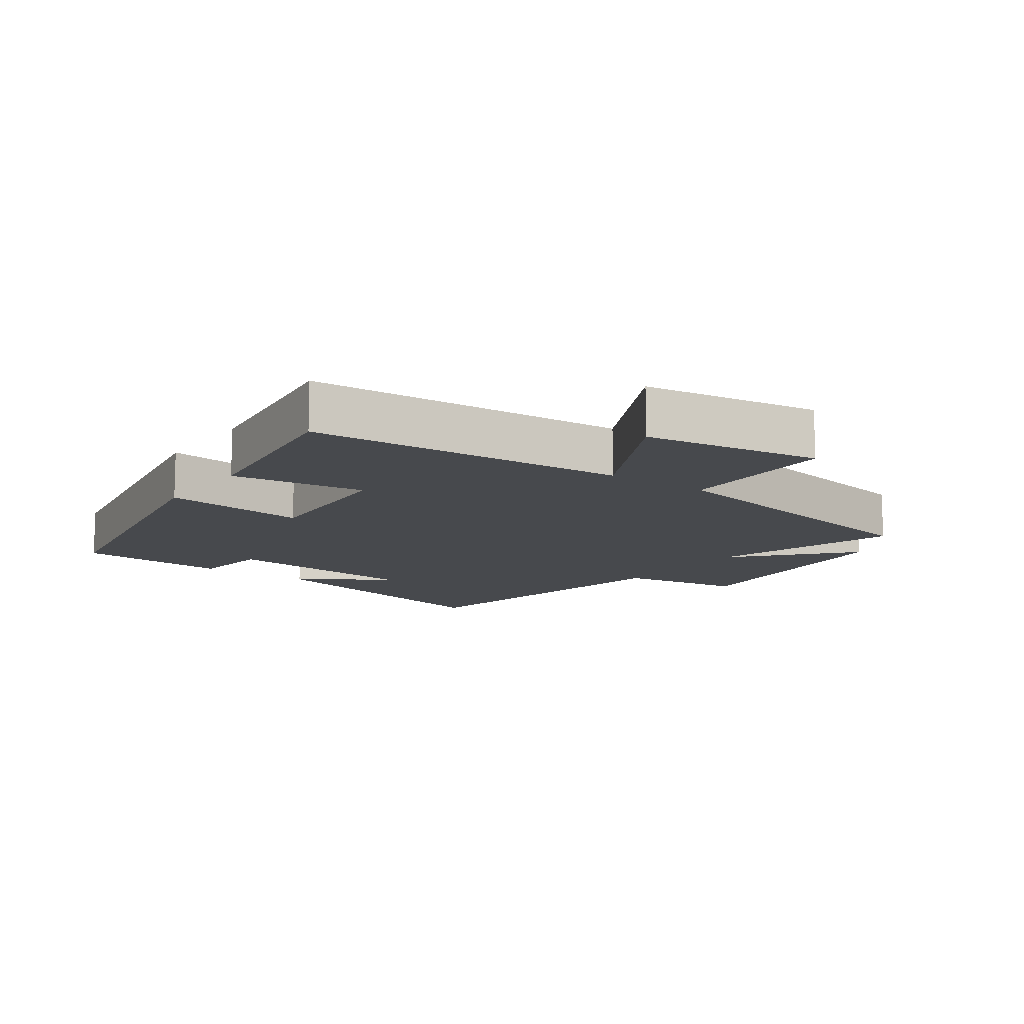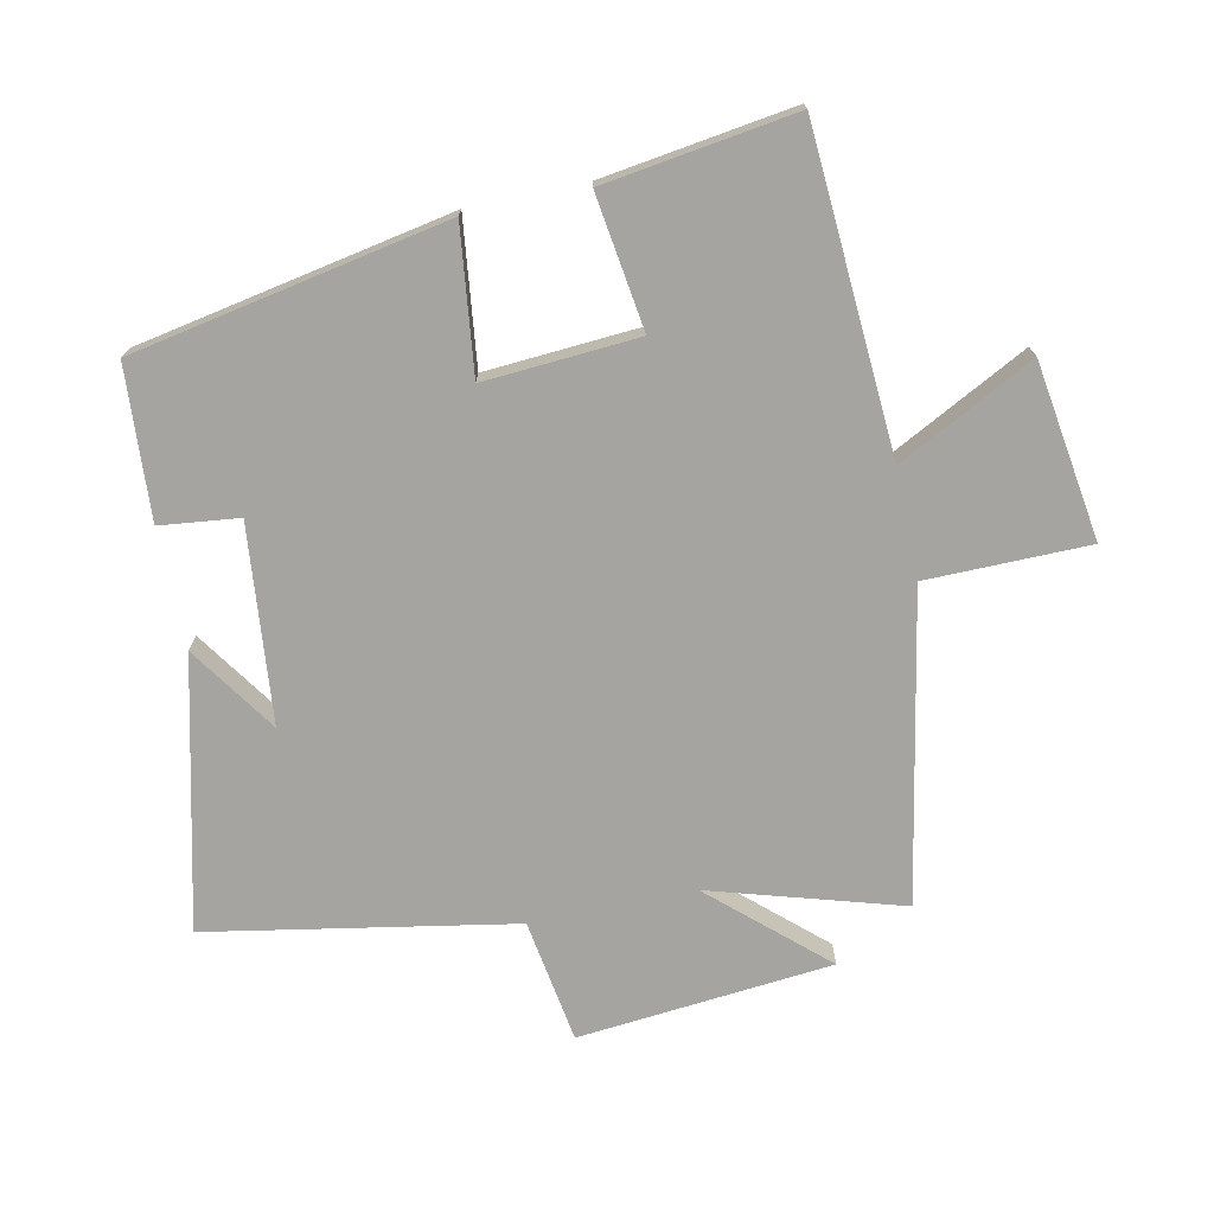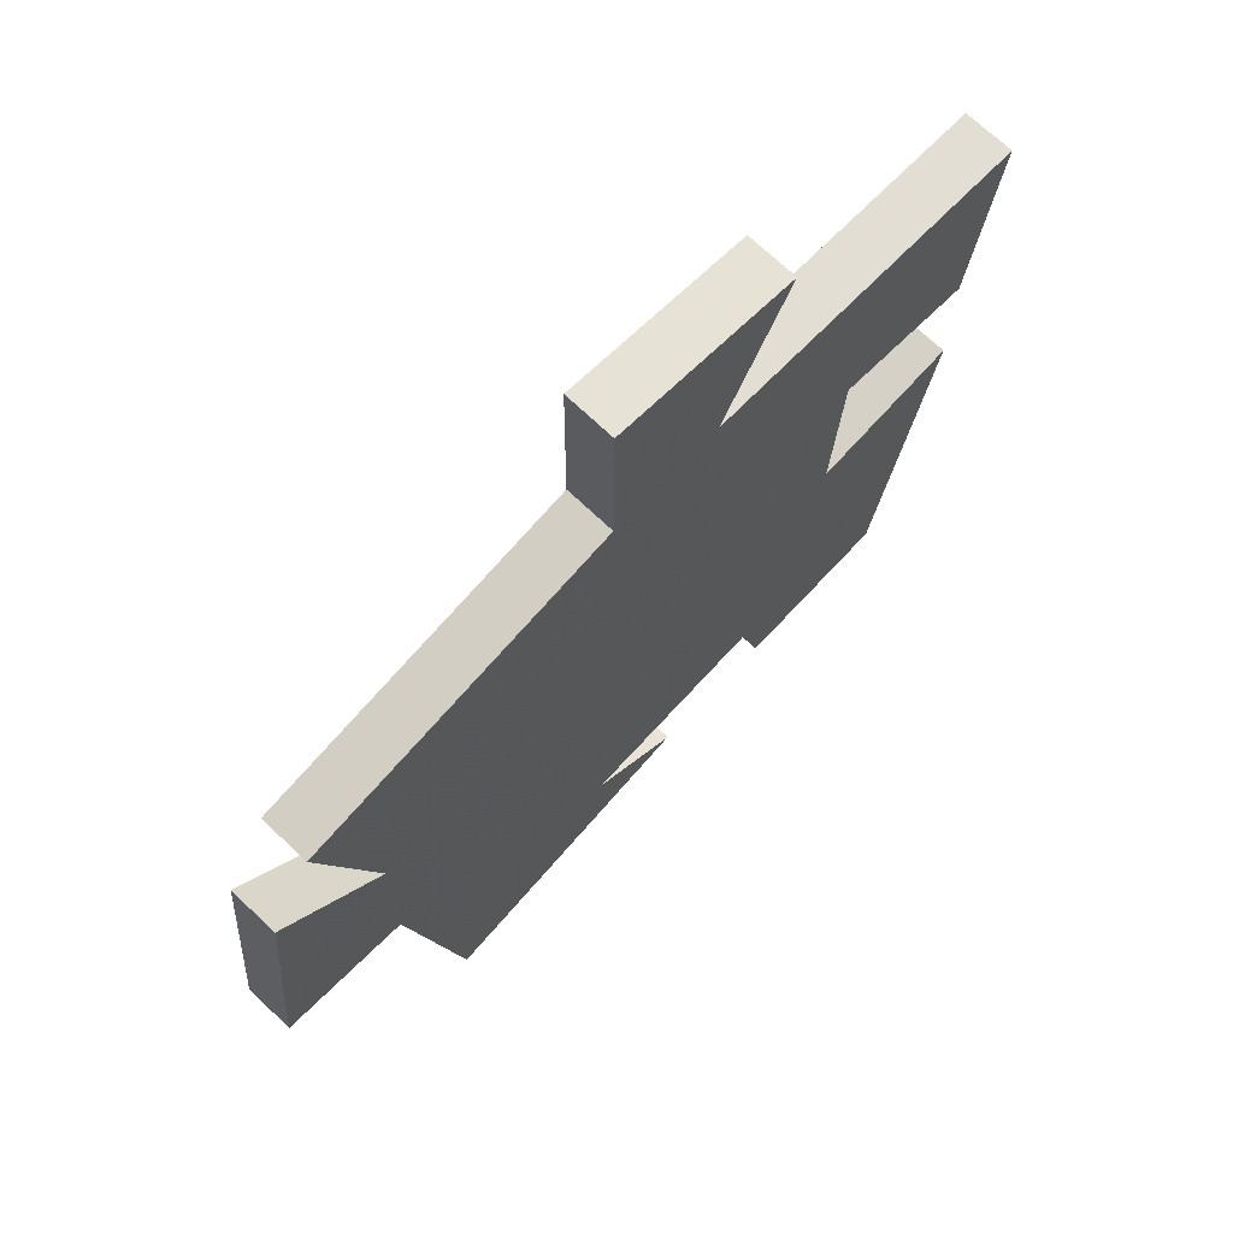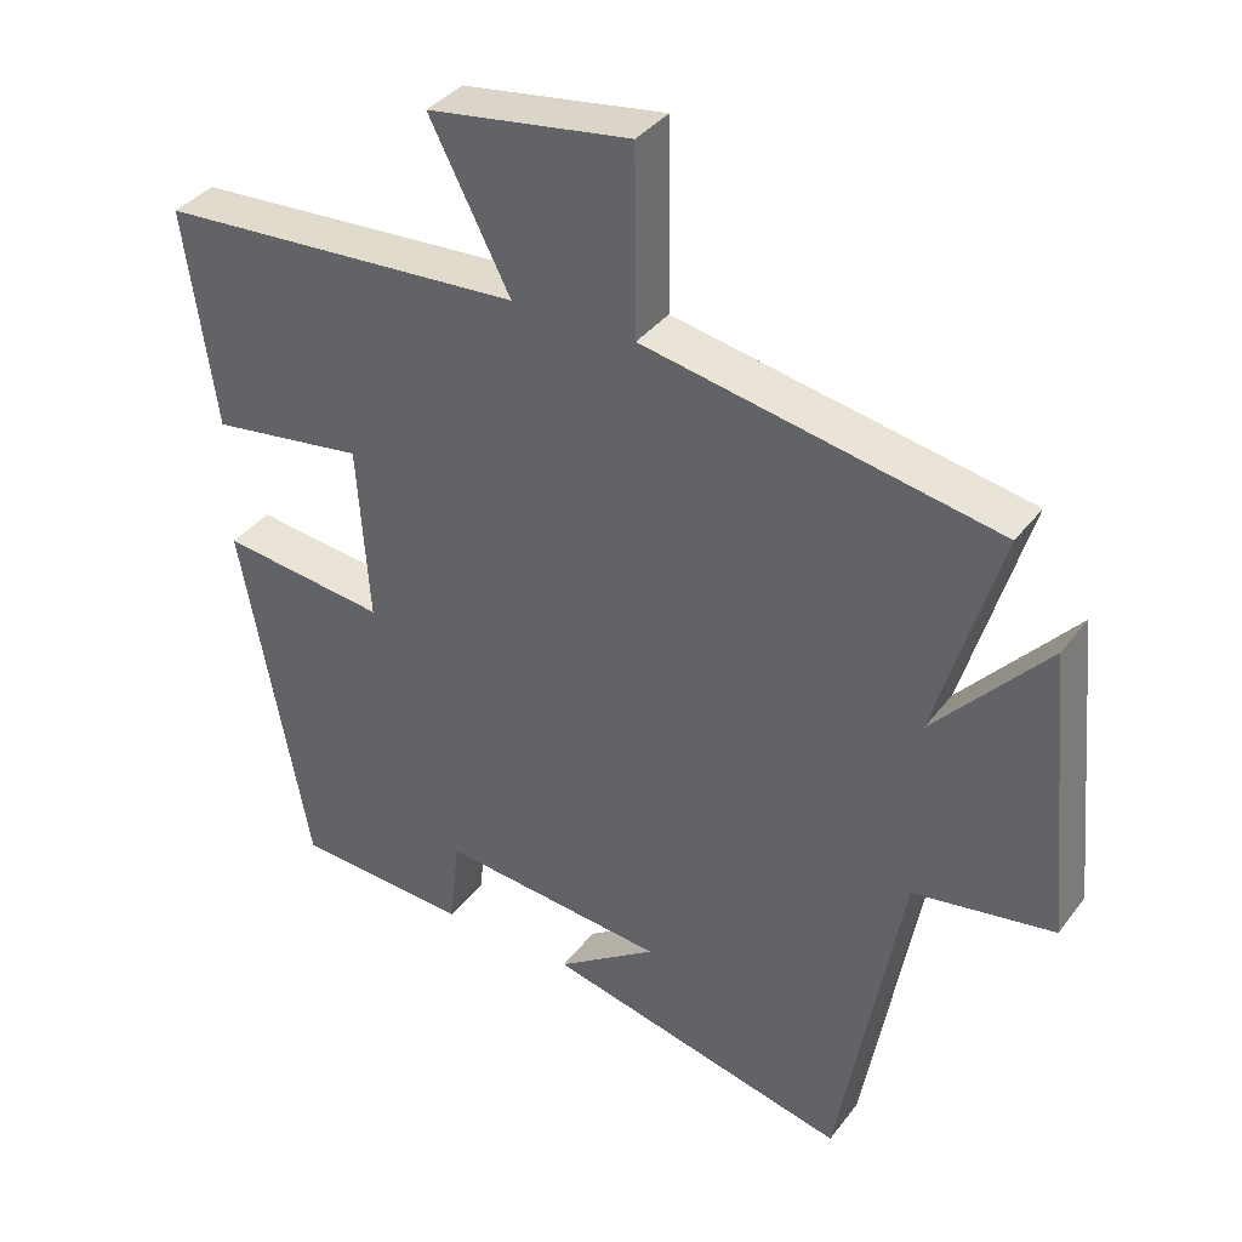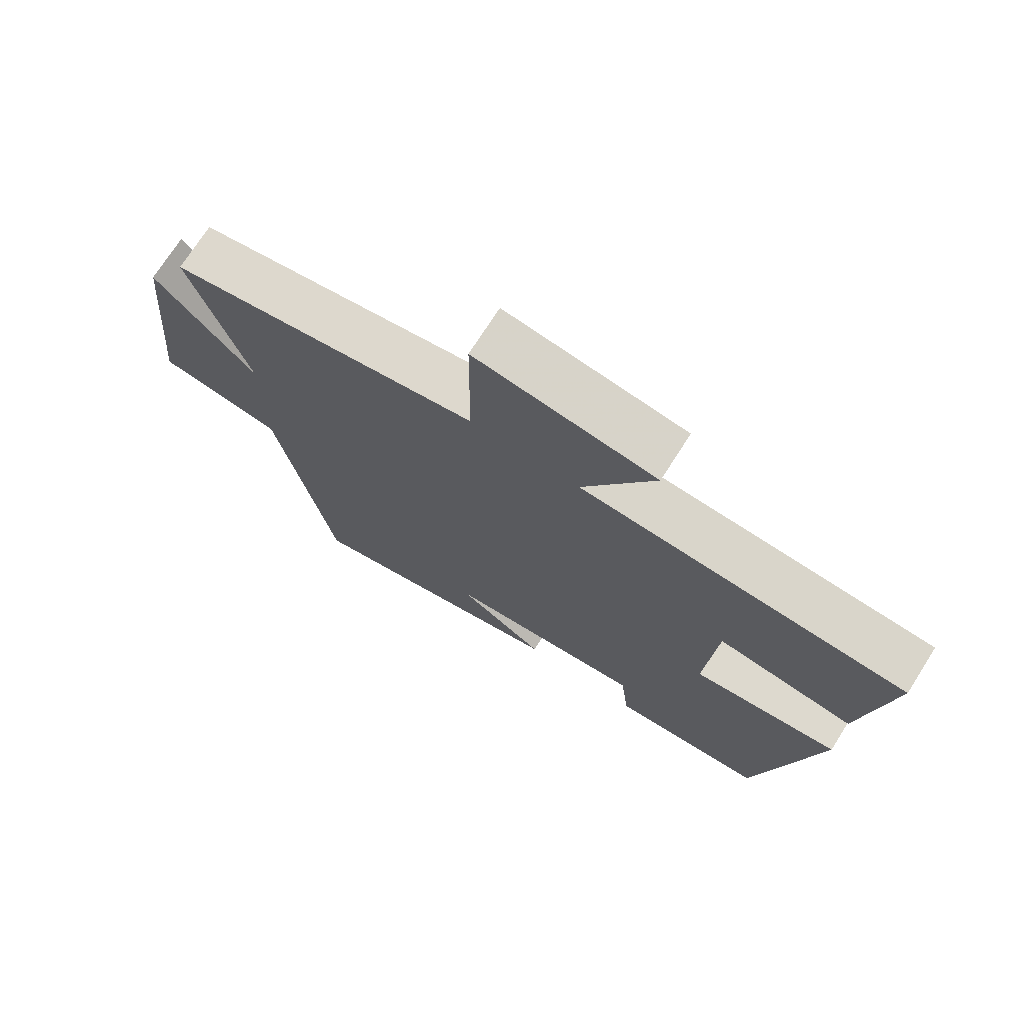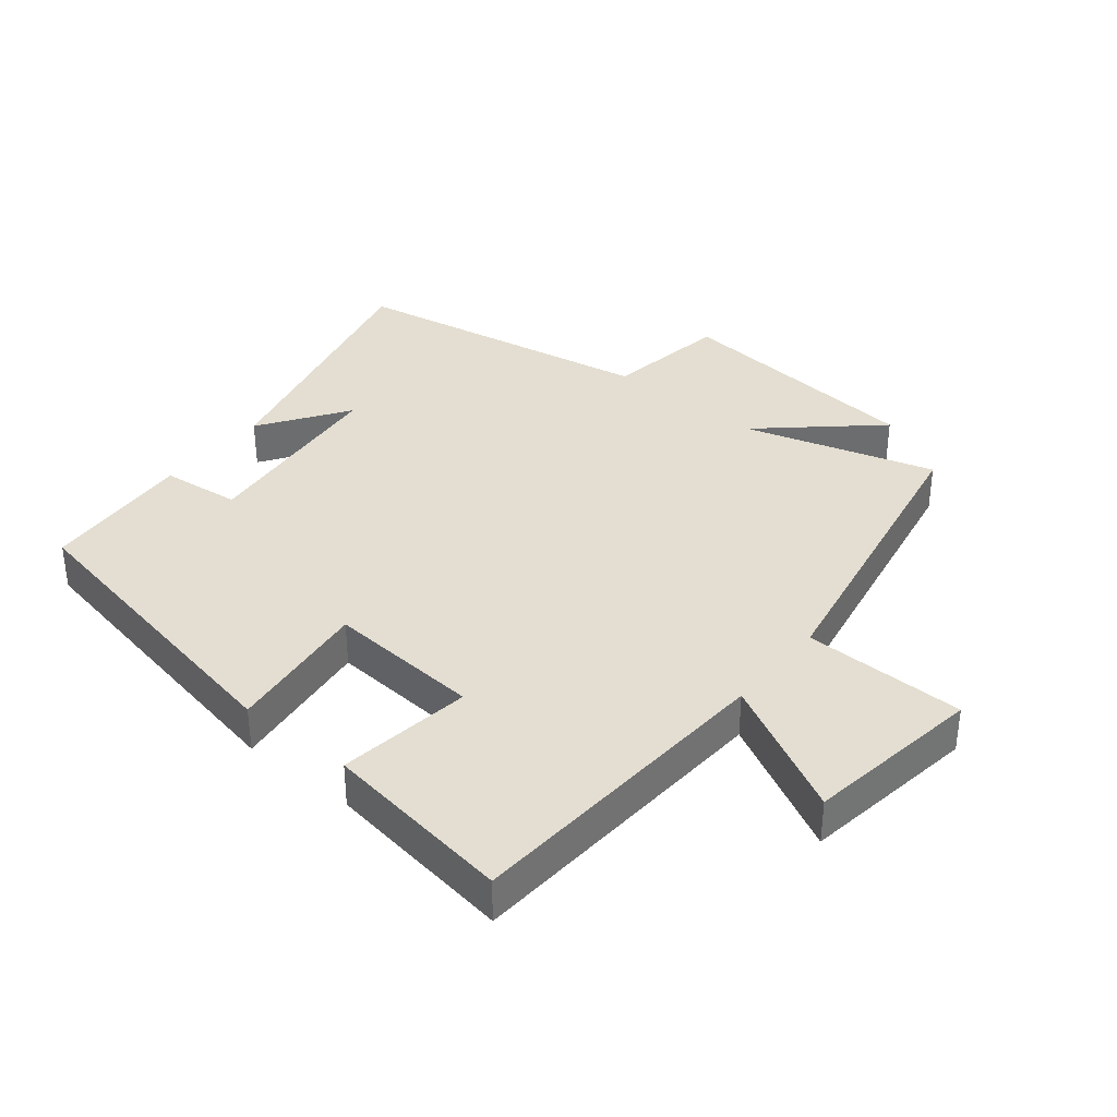
<metadata>
{"format":"obj","ext":"obj","renderer":"f3d","projection":"perspective","resolution":1024,"background":"white","views":[{"elev":-12.0,"azim":-35.6,"up":"+Y"},{"elev":-73.3,"azim":-78.1,"up":"+Y"},{"elev":70.4,"azim":133.6,"up":"+Z"},{"elev":36.9,"azim":32.4,"up":"+Z"},{"elev":73.0,"azim":-147.5,"up":"+Z"},{"elev":36.3,"azim":-50.8,"up":"+Y"}]}
</metadata>
<code>
v 0.587 0.07 0.41
v 0.5 0.07 0.118
v 0.653 0.07 0.288
v 0.689 0.07 -0.102
v 0.5 0.07 -0.132
v 0.415 0.07 -0.599
v 0.006 0.07 -0.5
v 0.14 0.07 -0.409
v -0.162 0.07 -0.379
v -0.176 0.07 -0.5
v -0.409 0.07 -0.485
v -0.5 0.07 -0.003
v -0.278 0.07 -0.03
v -0.294 0.07 0.206
v -0.5 0.07 0.177
v -0.542 0.07 0.47
v -0.051 0.07 0.5
v -0.159 0.07 0.709
v 0.113 0.07 0.749
v 0.115 0.07 0.5
v 0.587 0 0.41
v 0.5 0 0.118
v 0.653 0 0.288
v 0.689 0 -0.102
v 0.5 0 -0.132
v 0.415 0 -0.599
v 0.006 0 -0.5
v 0.14 0 -0.409
v -0.162 0 -0.379
v -0.176 0 -0.5
v -0.409 0 -0.485
v -0.5 0 -0.003
v -0.278 0 -0.03
v -0.294 0 0.206
v -0.5 0 0.177
v -0.542 0 0.47
v -0.051 0 0.5
v -0.159 0 0.709
v 0.113 0 0.749
v 0.115 0 0.5
f 17 18 19 20
f 17 20 1
f 16 17 1
f 15 16 1
f 14 15 1
f 13 14 1 2
f 11 12 13
f 10 11 13
f 9 10 13
f 8 9 13 2
f 6 7 8
f 5 6 8 2
f 2 3 4 5
f 40 39 38 37
f 21 40 37
f 21 37 36
f 21 36 35
f 21 35 34
f 22 21 34 33
f 33 32 31
f 33 31 30
f 33 30 29
f 22 33 29 28
f 28 27 26
f 22 28 26 25
f 25 24 23 22
f 1 21 22 2
f 2 22 23 3
f 3 23 24 4
f 4 24 25 5
f 5 25 26 6
f 6 26 27 7
f 7 27 28 8
f 8 28 29 9
f 9 29 30 10
f 10 30 31 11
f 11 31 32 12
f 12 32 33 13
f 13 33 34 14
f 14 34 35 15
f 15 35 36 16
f 16 36 37 17
f 17 37 38 18
f 18 38 39 19
f 19 39 40 20
f 20 40 21 1

</code>
